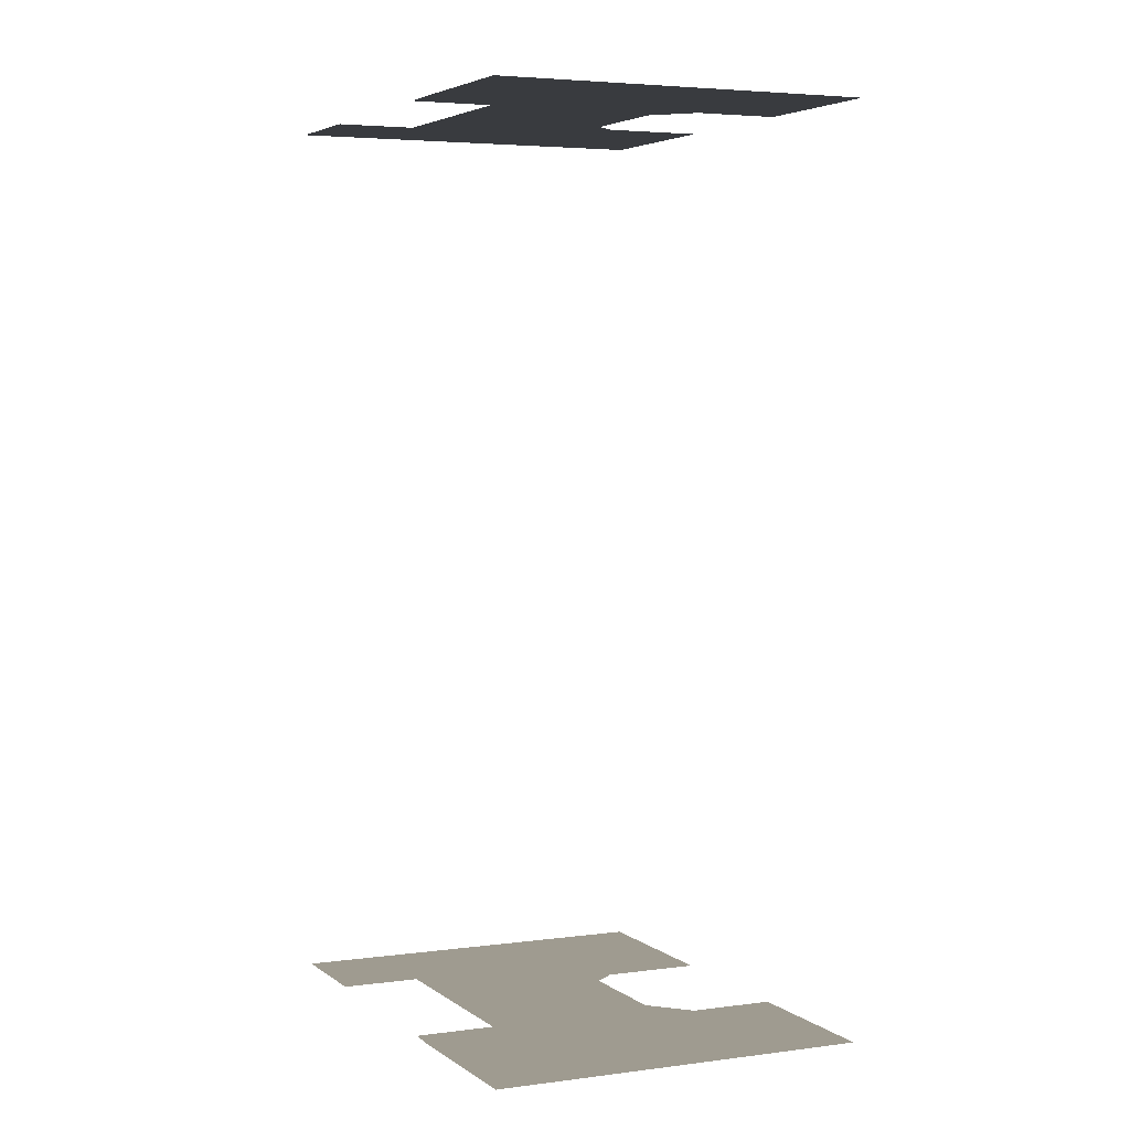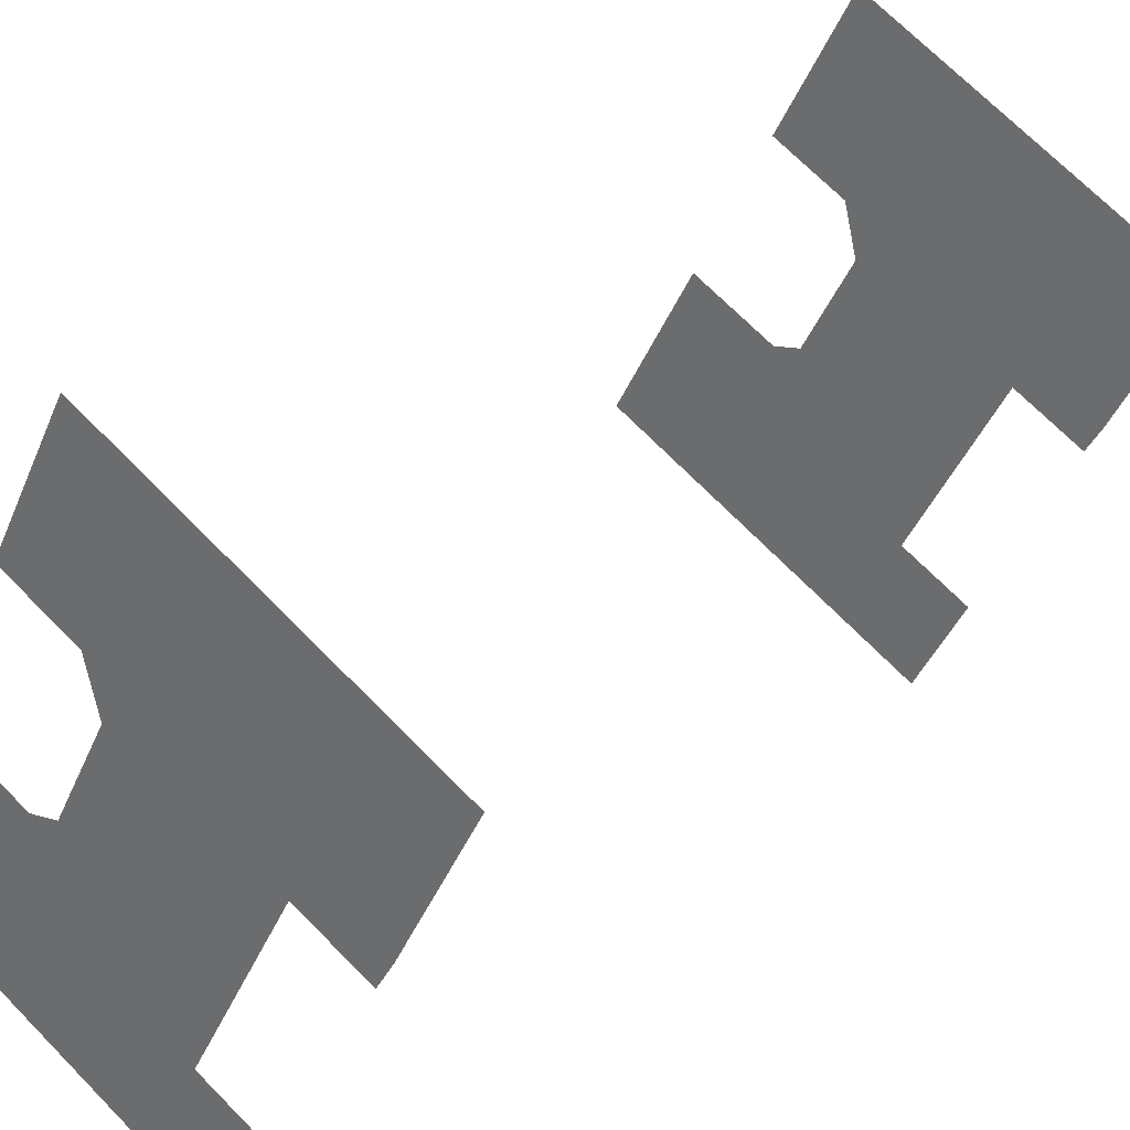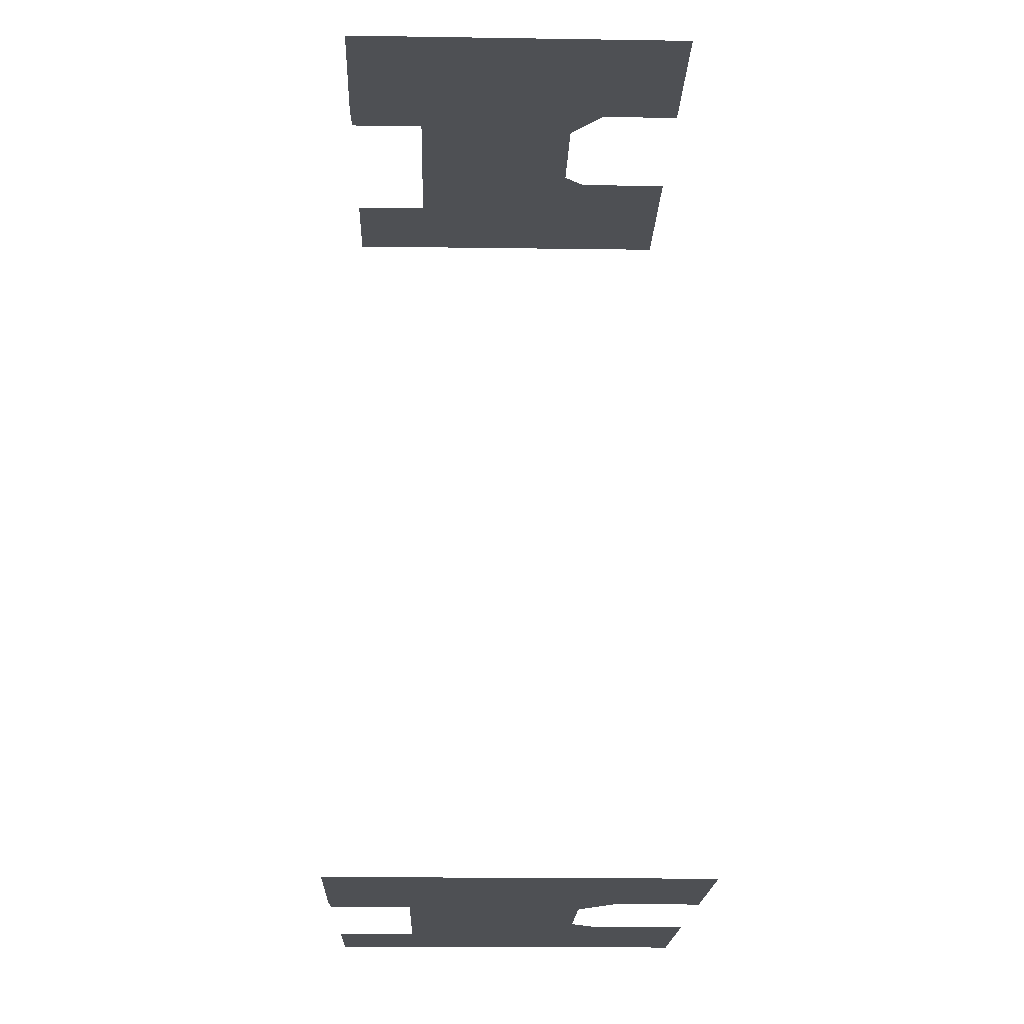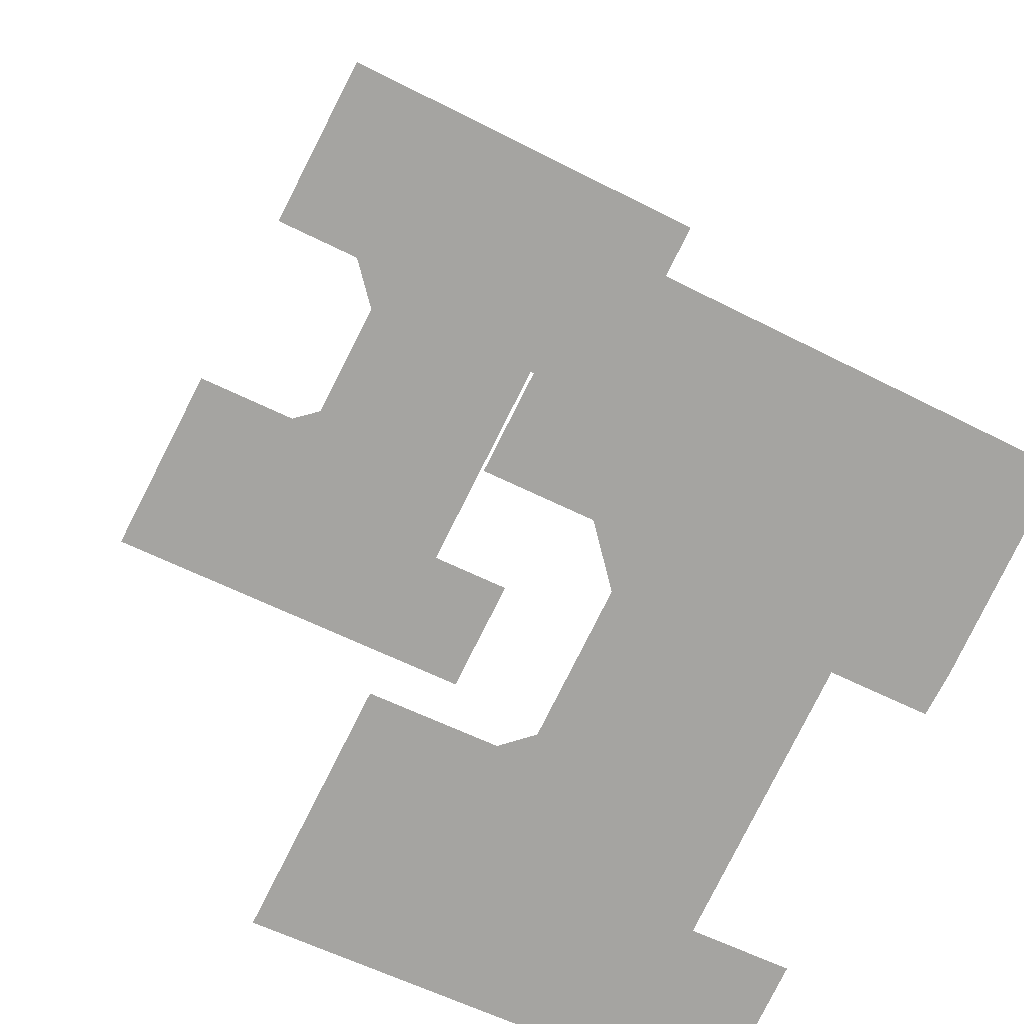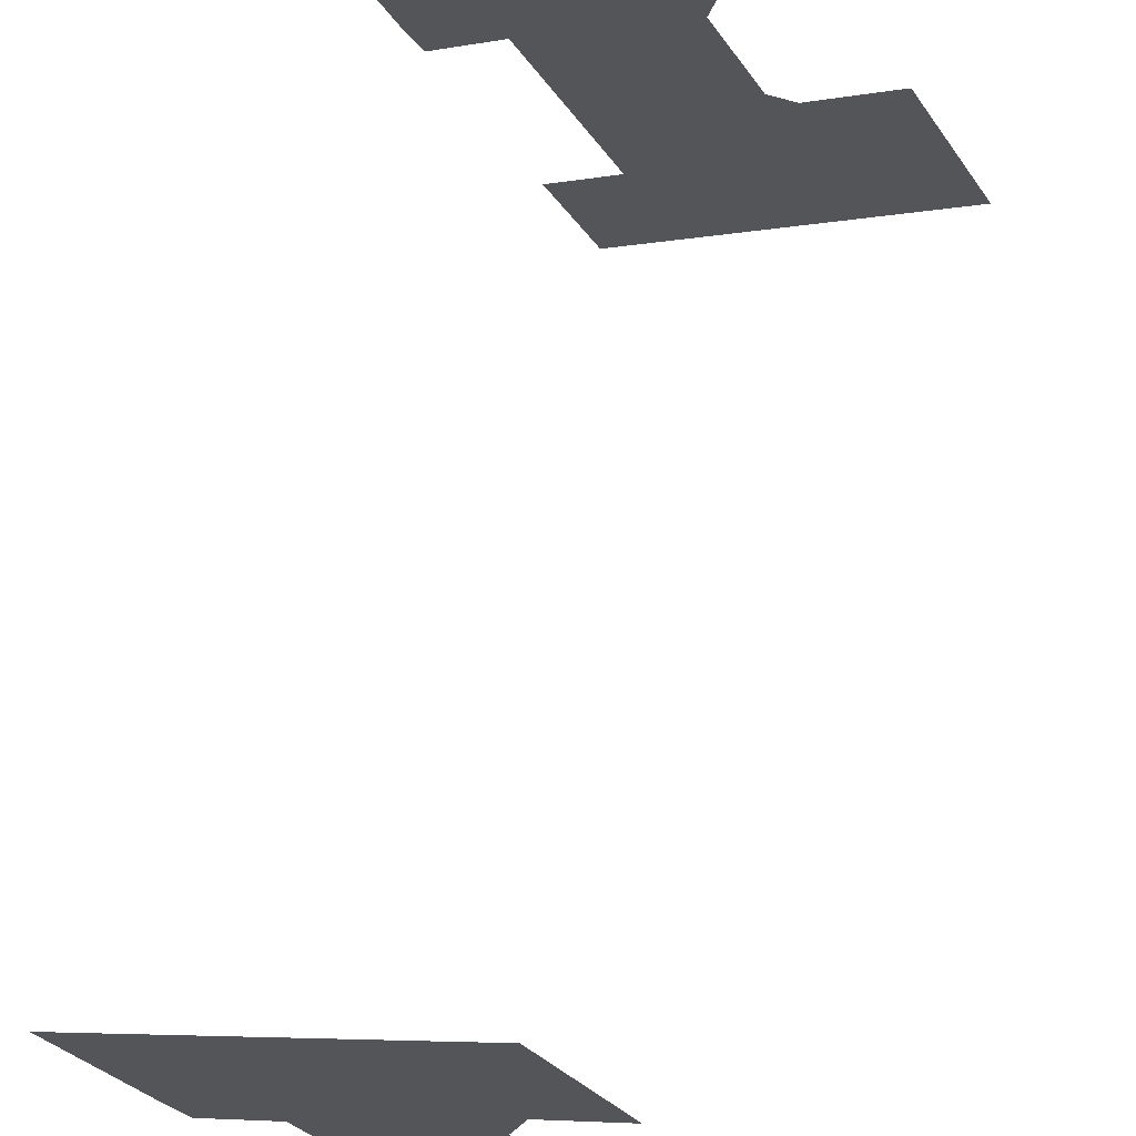
<metadata>
{"format":"obj","ext":"obj","renderer":"f3d","projection":"perspective","resolution":1024,"background":"white","views":[{"elev":4.1,"azim":127.8,"up":"+Z"},{"elev":30.4,"azim":37.5,"up":"+Y"},{"elev":-18.6,"azim":150.7,"up":"+Z"},{"elev":16.6,"azim":-13.1,"up":"+Y"},{"elev":66.4,"azim":-170.5,"up":"+Y"}]}
</metadata>
<code>
o geometryt000010000010000110010110000110000100110010110110st26_H
v 235.8 -330.3 566.7
v 227.1 -336.1 566.7
v 231.3 -328 566.7
v 237.2 -330 566.7
v 243.1 -338.1 566.7
v 239.9 -324.9 566.7
v 248 -328.6 566.7
v 239.2 -322.3 566.7
v 235.3 -320.3 566.7
v 239.3 -312.7 566.7
v 256.3 -321.6 566.7
v 253.2 -327.6 566.7
v 252.5 -329 566.7
v 251.7 -330.5 566.7
v 246.7 -340 566.7
v 246.2 -341 566.7
v 245.2 -342.9 566.7
v 244 -345.1 566.7
v 244 -345.1 612.8
v 243.1 -338.1 612.8
v 227.1 -336.1 612.8
v 235.8 -330.3 612.8
v 231.3 -328 612.8
v 245.2 -342.9 612.8
v 246.2 -341 612.8
v 246.7 -340 612.8
v 248 -328.6 612.8
v 237.2 -330 612.8
v 251.7 -330.5 612.8
v 252.5 -329 612.8
v 253.2 -327.6 612.8
v 256.3 -321.6 612.8
v 239.2 -322.3 612.8
v 239.9 -324.9 612.8
v 239.3 -312.7 612.8
v 235.3 -320.3 612.8
f 1 2 3
f 4 5 1
f 1 5 2
f 4 6 7
f 4 7 5
f 6 8 7
f 9 10 8
f 8 10 11
f 7 8 11
f 7 11 12
f 7 12 13
f 7 13 14
f 15 16 5
f 5 16 17
f 5 17 18
f 18 2 5
f 19 20 21
f 21 20 22
f 21 22 23
f 20 19 24
f 25 20 24
f 25 26 20
f 20 27 28
f 20 28 22
f 29 30 27
f 30 31 27
f 31 32 27
f 27 32 33
f 34 27 33
f 28 27 34
f 33 32 35
f 33 35 36

</code>
